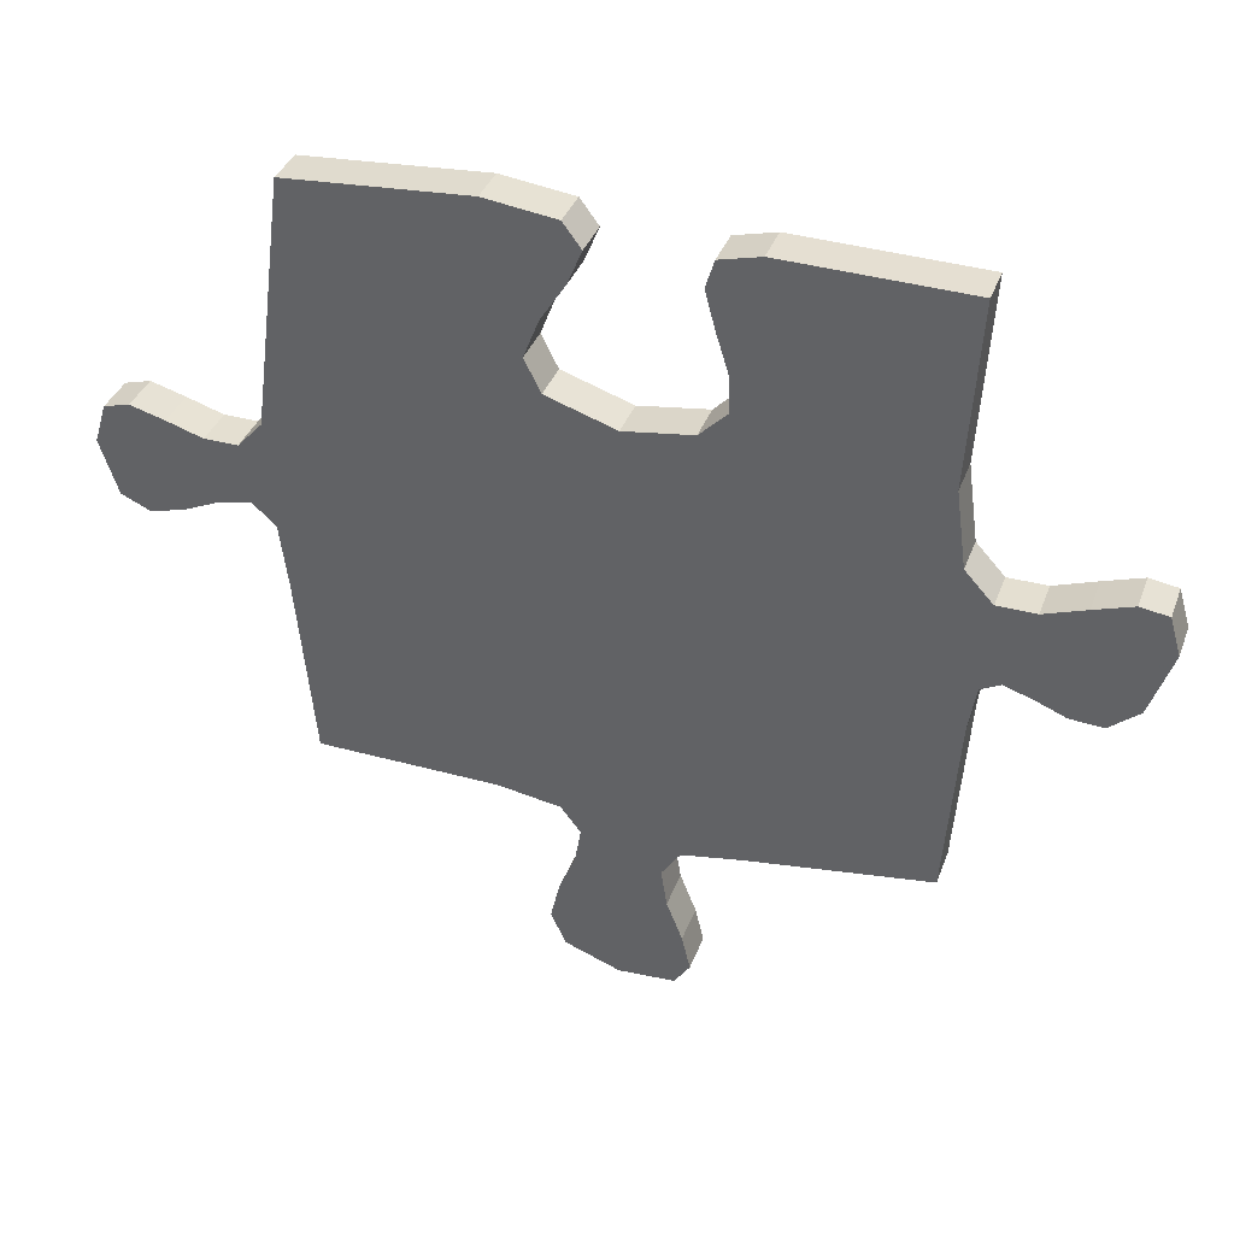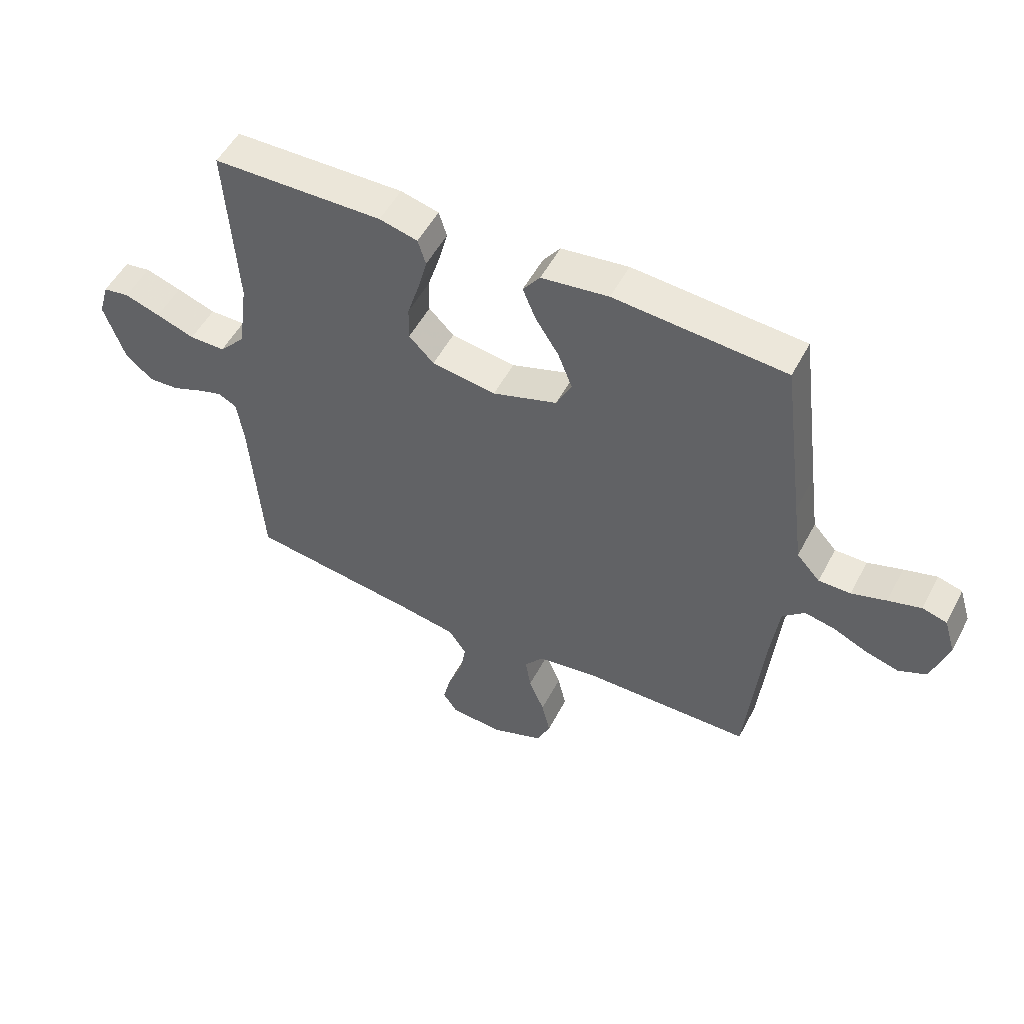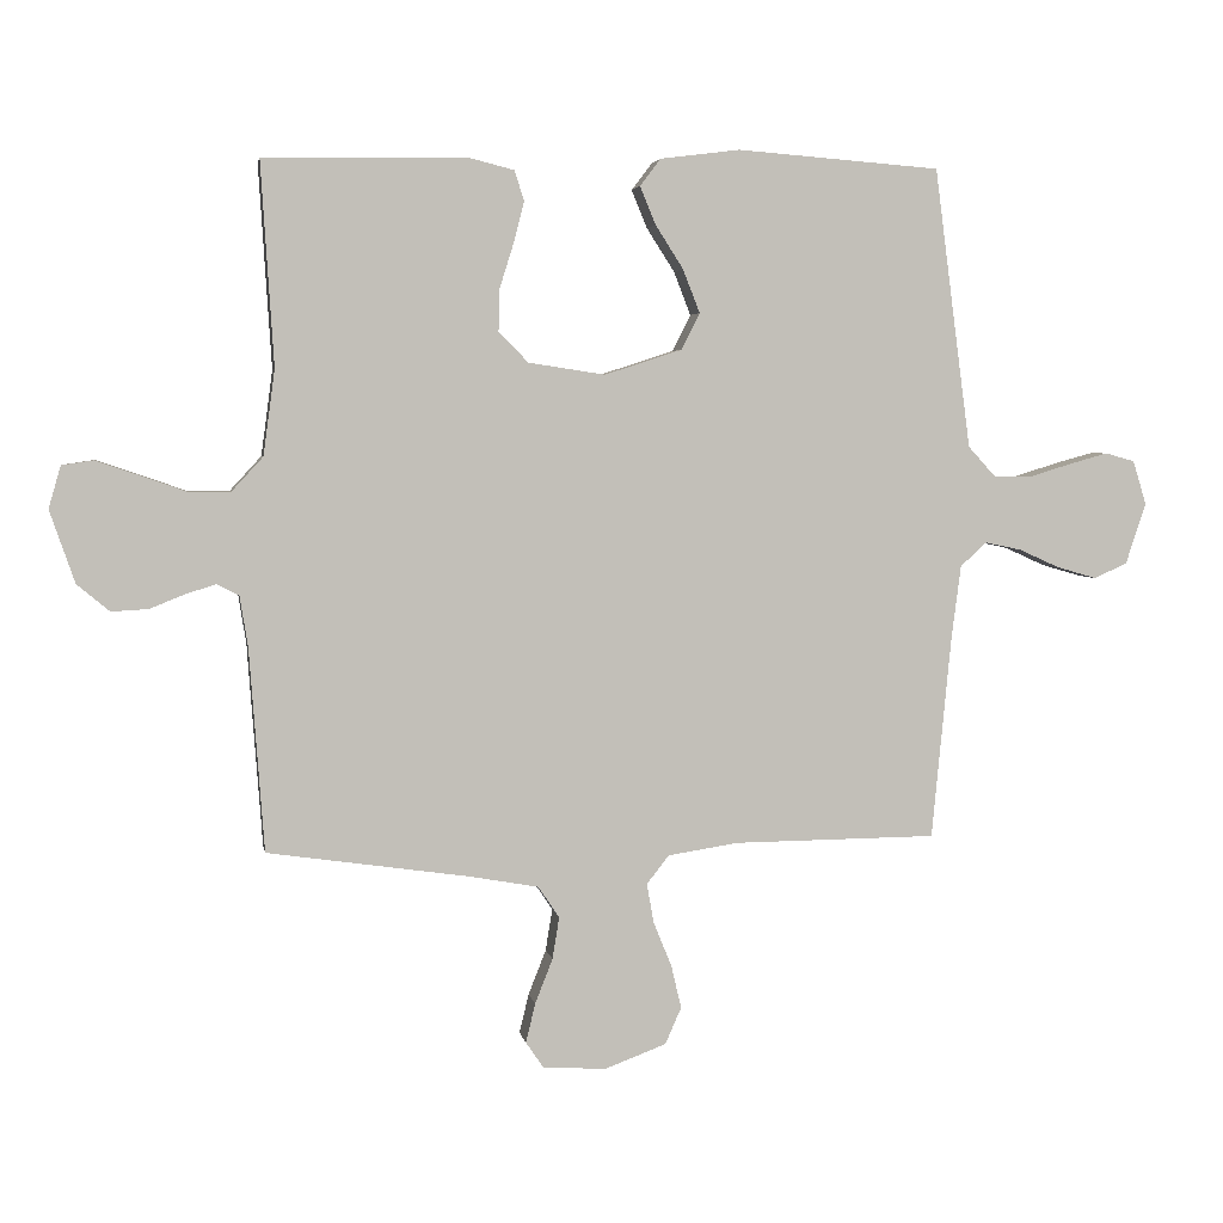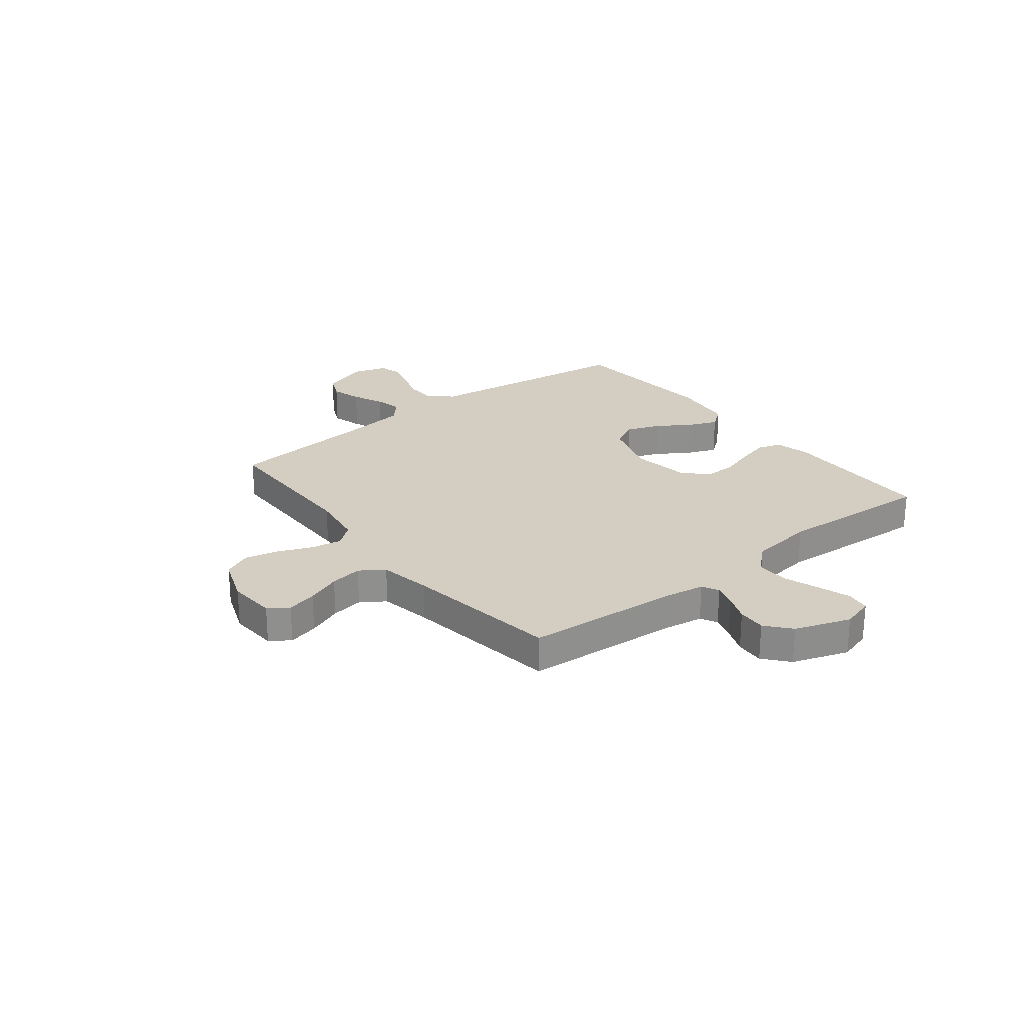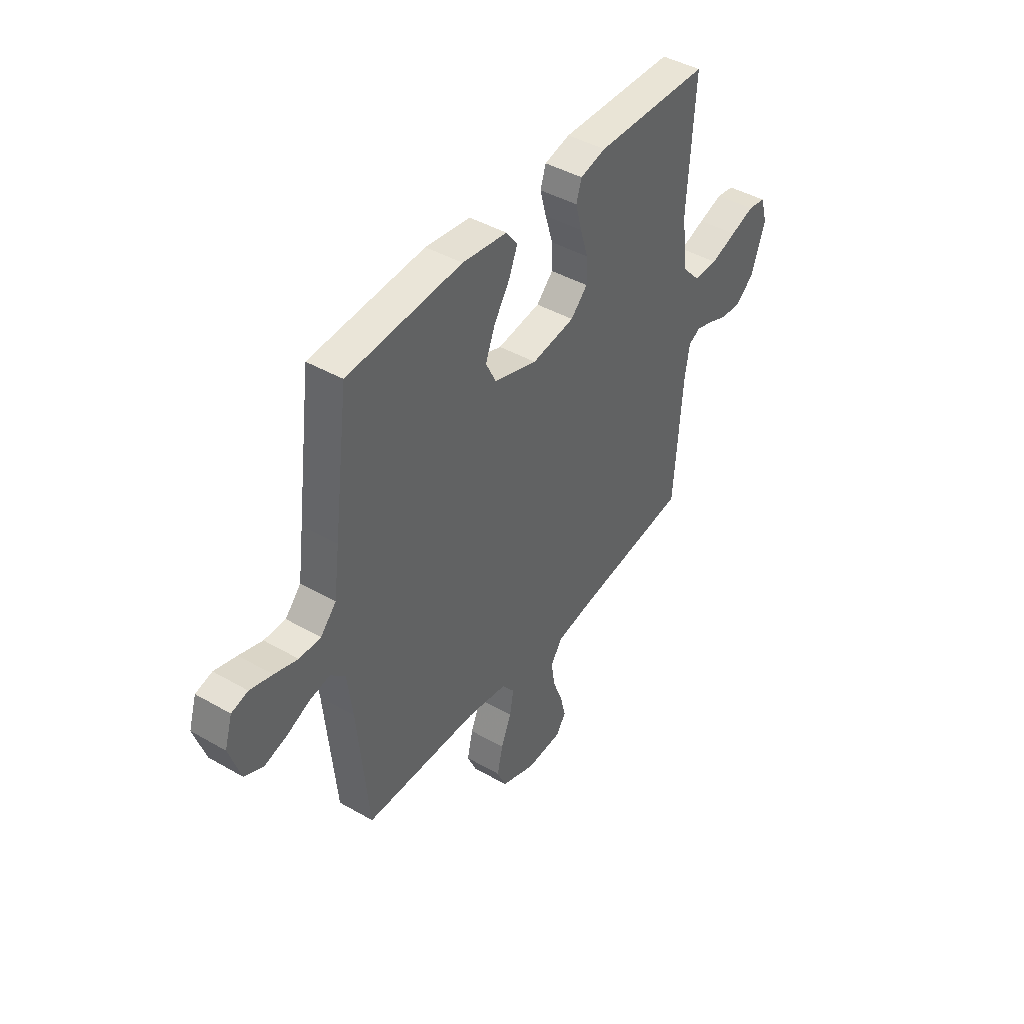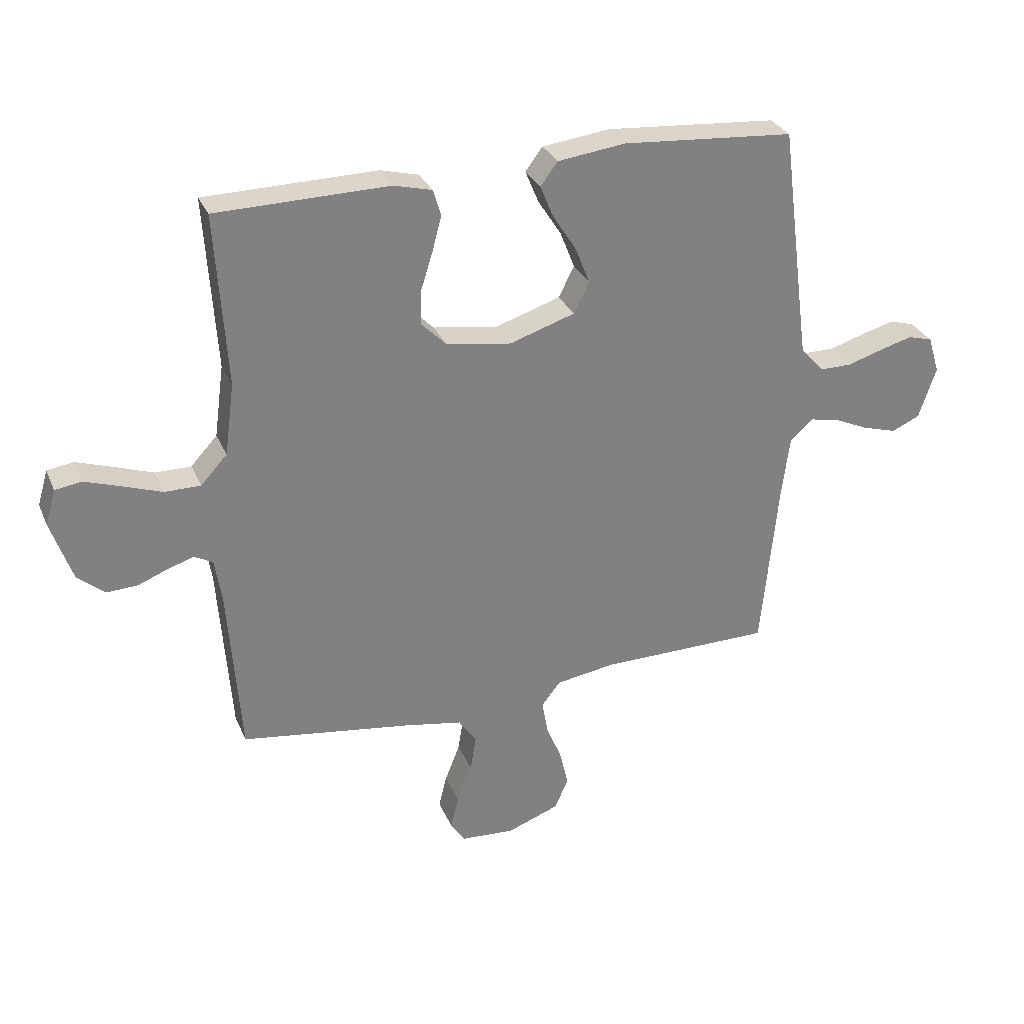
<metadata>
{"format":"obj","ext":"obj","renderer":"f3d","projection":"perspective","resolution":1024,"background":"white","views":[{"elev":36.7,"azim":-160.9,"up":"+Z"},{"elev":52.2,"azim":27.2,"up":"+Z"},{"elev":3.7,"azim":-9.7,"up":"+Z"},{"elev":25.1,"azim":-128.2,"up":"+Y"},{"elev":43.1,"azim":124.3,"up":"+Z"},{"elev":30.0,"azim":-20.2,"up":"+Z"}]}
</metadata>
<code>
v 0.5 0.07 0.5
v 0.539 0.07 0.2
v 0.554 0.07 0.087
v 0.595 0.07 0.042
v 0.651 0.07 0.042
v 0.712 0.07 0.061
v 0.77 0.07 0.077
v 0.813 0.07 0.065
v 0.833 0.07 0
v 0.803 0.07 -0.09
v 0.754 0.07 -0.112
v 0.695 0.07 -0.095
v 0.635 0.07 -0.068
v 0.582 0.07 -0.057
v 0.543 0.07 -0.092
v 0.529 0.07 -0.2
v 0.5 0.07 -0.5
v 0.2 0.07 -0.503
v 0.096 0.07 -0.519
v 0.063 0.07 -0.561
v 0.073 0.07 -0.619
v 0.1 0.07 -0.685
v 0.115 0.07 -0.749
v 0.091 0.07 -0.803
v 0 0.07 -0.837
v -0.093 0.07 -0.831
v -0.119 0.07 -0.793
v -0.105 0.07 -0.735
v -0.079 0.07 -0.669
v -0.069 0.07 -0.607
v -0.1 0.07 -0.561
v -0.2 0.07 -0.543
v -0.5 0.07 -0.5
v -0.522 0.07 -0.2
v -0.534 0.07 -0.126
v -0.566 0.07 -0.109
v -0.611 0.07 -0.123
v -0.663 0.07 -0.144
v -0.717 0.07 -0.147
v -0.765 0.07 -0.107
v -0.802 0.07 0
v -0.784 0.07 0.062
v -0.738 0.07 0.069
v -0.675 0.07 0.048
v -0.607 0.07 0.024
v -0.544 0.07 0.024
v -0.498 0.07 0.074
v -0.481 0.07 0.2
v -0.5 0.07 0.5
v -0.2 0.07 0.505
v -0.133 0.07 0.488
v -0.119 0.07 0.443
v -0.135 0.07 0.382
v -0.156 0.07 0.315
v -0.157 0.07 0.254
v -0.113 0.07 0.21
v 0 0.07 0.193
v 0.114 0.07 0.23
v 0.141 0.07 0.284
v 0.116 0.07 0.348
v 0.075 0.07 0.412
v 0.052 0.07 0.468
v 0.082 0.07 0.508
v 0.2 0.07 0.523
v 0.5 0 0.5
v 0.539 0 0.2
v 0.554 0 0.087
v 0.595 0 0.042
v 0.651 0 0.042
v 0.712 0 0.061
v 0.77 0 0.077
v 0.813 0 0.065
v 0.833 0 0
v 0.803 0 -0.09
v 0.754 0 -0.112
v 0.695 0 -0.095
v 0.635 0 -0.068
v 0.582 0 -0.057
v 0.543 0 -0.092
v 0.529 0 -0.2
v 0.5 0 -0.5
v 0.2 0 -0.503
v 0.096 0 -0.519
v 0.063 0 -0.561
v 0.073 0 -0.619
v 0.1 0 -0.685
v 0.115 0 -0.749
v 0.091 0 -0.803
v 0 0 -0.837
v -0.093 0 -0.831
v -0.119 0 -0.793
v -0.105 0 -0.735
v -0.079 0 -0.669
v -0.069 0 -0.607
v -0.1 0 -0.561
v -0.2 0 -0.543
v -0.5 0 -0.5
v -0.522 0 -0.2
v -0.534 0 -0.126
v -0.566 0 -0.109
v -0.611 0 -0.123
v -0.663 0 -0.144
v -0.717 0 -0.147
v -0.765 0 -0.107
v -0.802 0 0
v -0.784 0 0.062
v -0.738 0 0.069
v -0.675 0 0.048
v -0.607 0 0.024
v -0.544 0 0.024
v -0.498 0 0.074
v -0.481 0 0.2
v -0.5 0 0.5
v -0.2 0 0.505
v -0.133 0 0.488
v -0.119 0 0.443
v -0.135 0 0.382
v -0.156 0 0.315
v -0.157 0 0.254
v -0.113 0 0.21
v 0 0 0.193
v 0.114 0 0.23
v 0.141 0 0.284
v 0.116 0 0.348
v 0.075 0 0.412
v 0.052 0 0.468
v 0.082 0 0.508
v 0.2 0 0.523
f 63 64 1 2
f 60 61 62 63
f 59 60 63 2
f 58 59 2 3
f 57 58 3 4
f 56 57 4
f 51 52 53 54
f 49 50 51 54
f 48 49 54 55
f 47 48 55 56
f 42 43 44 45
f 40 41 42 45
f 40 45 46
f 37 38 39 40
f 36 37 40 46
f 35 36 46 47
f 32 33 34
f 31 32 34 35
f 26 27 28 29
f 26 29 30
f 25 26 30
f 24 25 30
f 21 22 23 24
f 20 21 24 30
f 19 20 30 31
f 16 17 18
f 15 16 18 19
f 10 11 12 13
f 10 13 14
f 9 10 14
f 8 9 14
f 5 6 7 8
f 5 8 14
f 4 5 14 15
f 31 35 47 56
f 19 31 56
f 4 15 19 56
f 66 65 128 127
f 127 126 125 124
f 66 127 124 123
f 67 66 123 122
f 68 67 122 121
f 68 121 120
f 118 117 116 115
f 118 115 114 113
f 119 118 113 112
f 120 119 112 111
f 109 108 107 106
f 109 106 105 104
f 110 109 104
f 104 103 102 101
f 110 104 101 100
f 111 110 100 99
f 98 97 96
f 99 98 96 95
f 93 92 91 90
f 94 93 90
f 94 90 89
f 94 89 88
f 88 87 86 85
f 94 88 85 84
f 95 94 84 83
f 82 81 80
f 83 82 80 79
f 77 76 75 74
f 78 77 74
f 78 74 73
f 78 73 72
f 72 71 70 69
f 78 72 69
f 79 78 69 68
f 120 111 99 95
f 120 95 83
f 120 83 79 68
f 1 65 66 2
f 2 66 67 3
f 3 67 68 4
f 4 68 69 5
f 5 69 70 6
f 6 70 71 7
f 7 71 72 8
f 8 72 73 9
f 9 73 74 10
f 10 74 75 11
f 11 75 76 12
f 12 76 77 13
f 13 77 78 14
f 14 78 79 15
f 15 79 80 16
f 16 80 81 17
f 17 81 82 18
f 18 82 83 19
f 19 83 84 20
f 20 84 85 21
f 21 85 86 22
f 22 86 87 23
f 23 87 88 24
f 24 88 89 25
f 25 89 90 26
f 26 90 91 27
f 27 91 92 28
f 28 92 93 29
f 29 93 94 30
f 30 94 95 31
f 31 95 96 32
f 32 96 97 33
f 33 97 98 34
f 34 98 99 35
f 35 99 100 36
f 36 100 101 37
f 37 101 102 38
f 38 102 103 39
f 39 103 104 40
f 40 104 105 41
f 41 105 106 42
f 42 106 107 43
f 43 107 108 44
f 44 108 109 45
f 45 109 110 46
f 46 110 111 47
f 47 111 112 48
f 48 112 113 49
f 49 113 114 50
f 50 114 115 51
f 51 115 116 52
f 52 116 117 53
f 53 117 118 54
f 54 118 119 55
f 55 119 120 56
f 56 120 121 57
f 57 121 122 58
f 58 122 123 59
f 59 123 124 60
f 60 124 125 61
f 61 125 126 62
f 62 126 127 63
f 63 127 128 64
f 64 128 65 1

</code>
